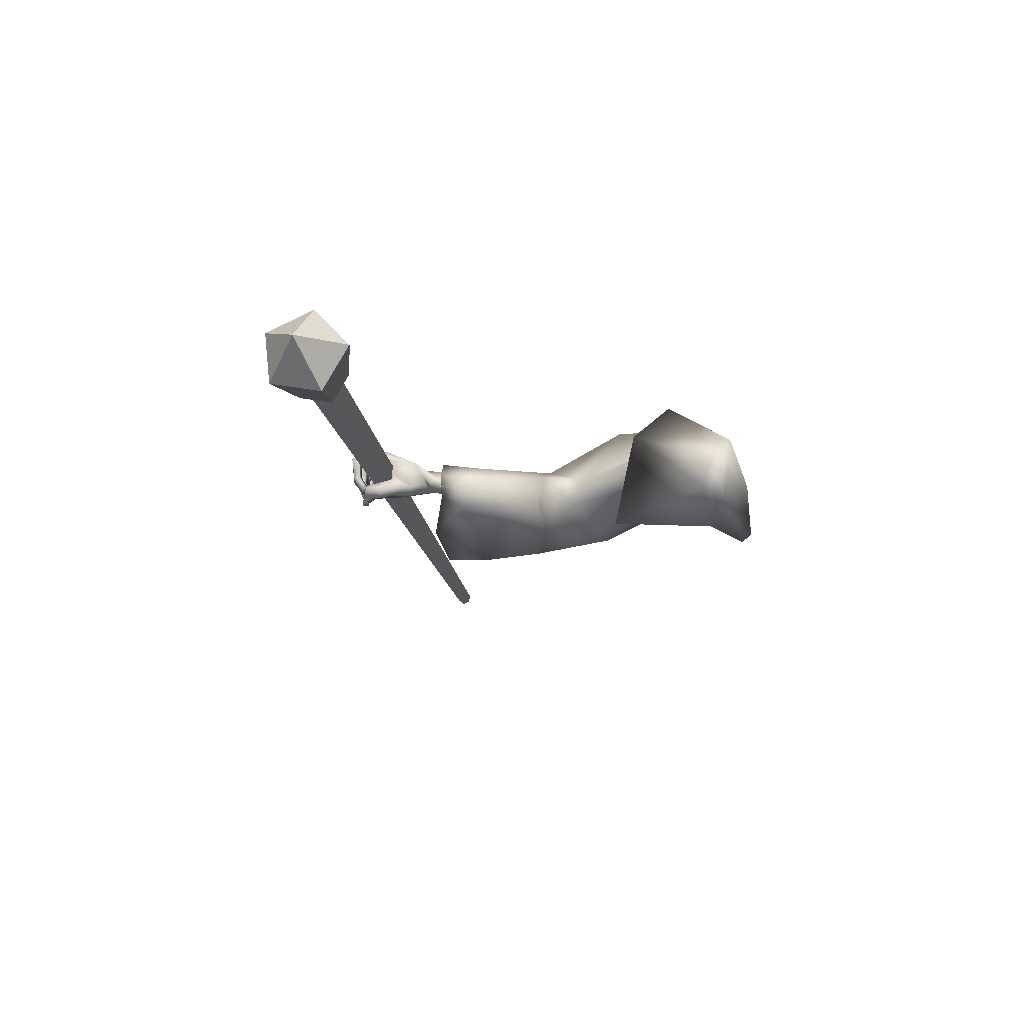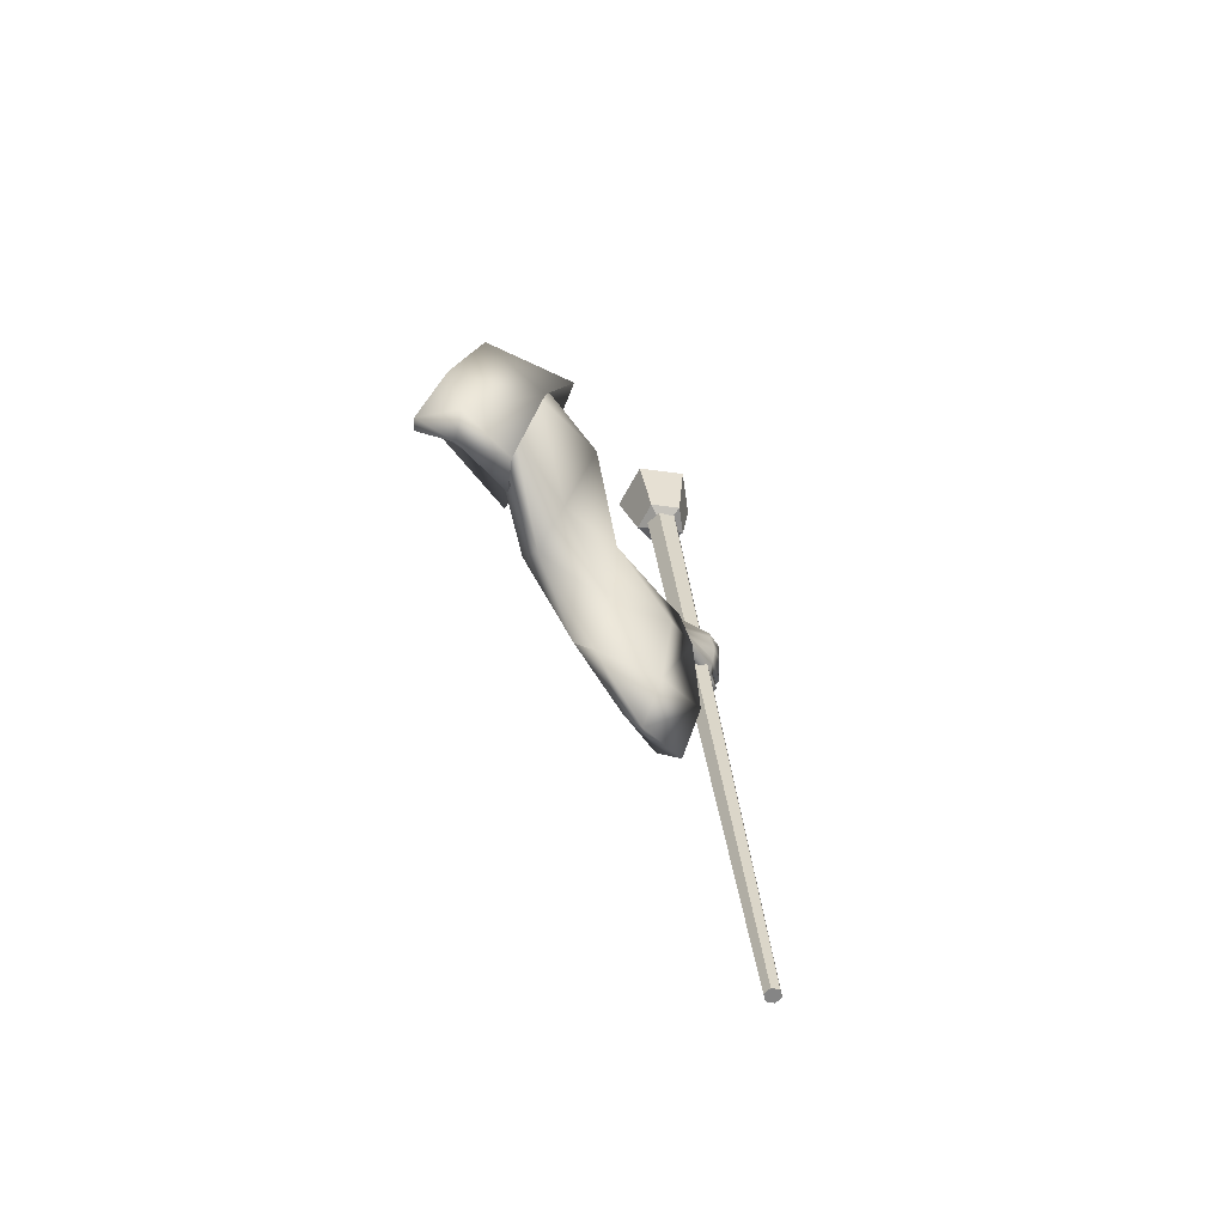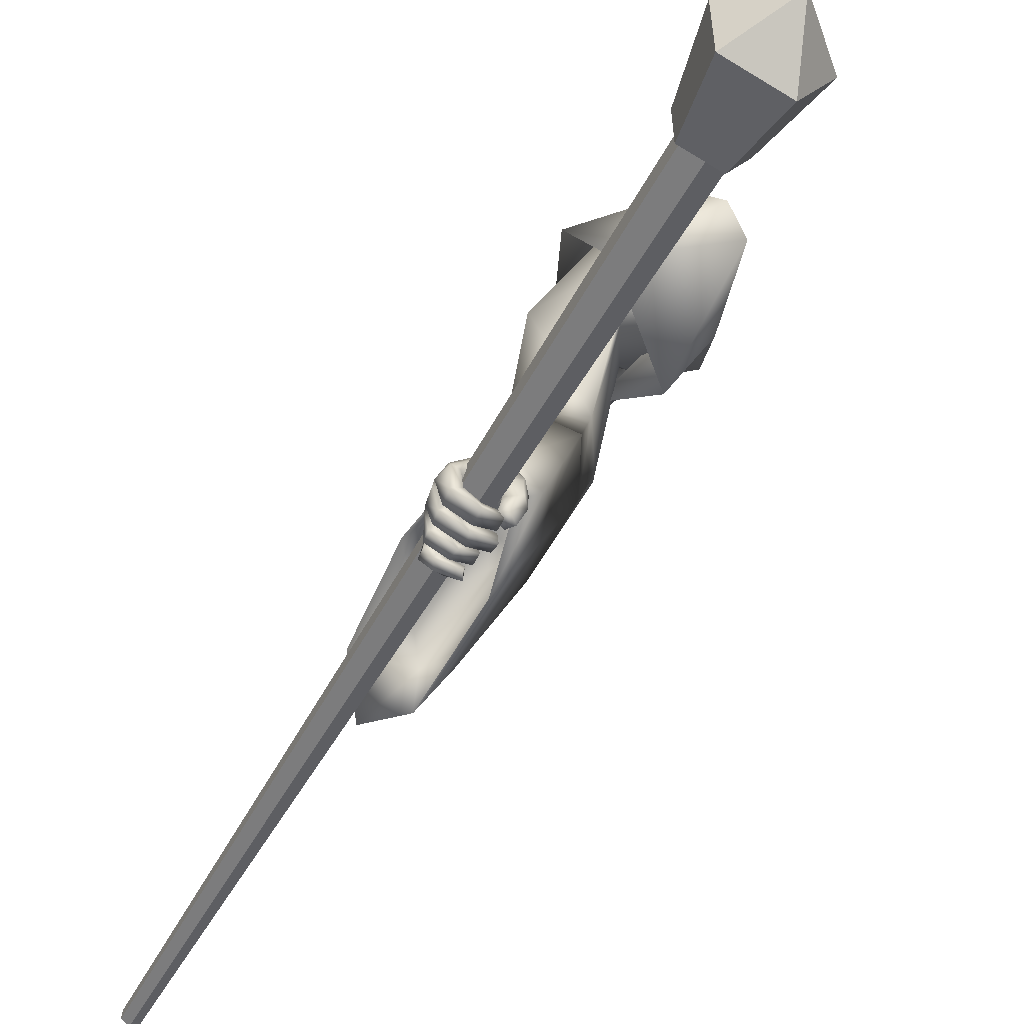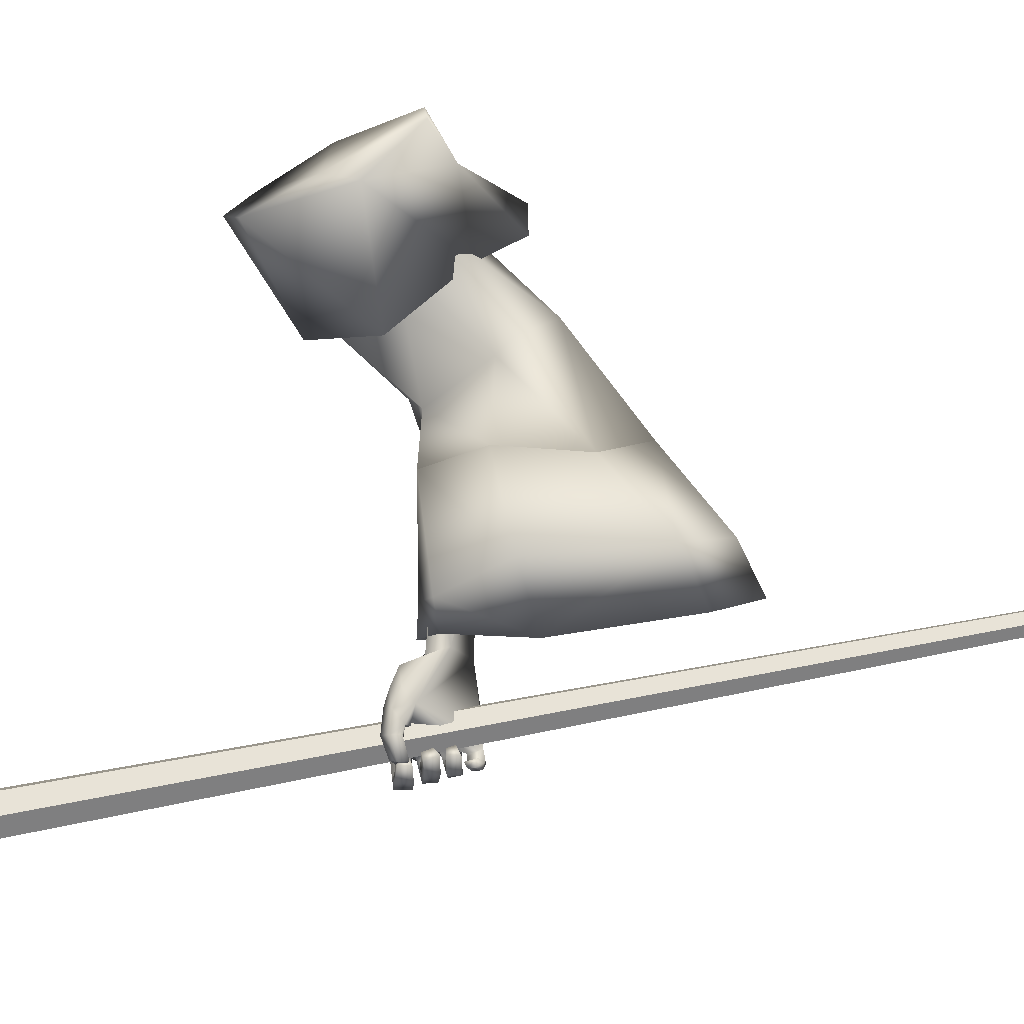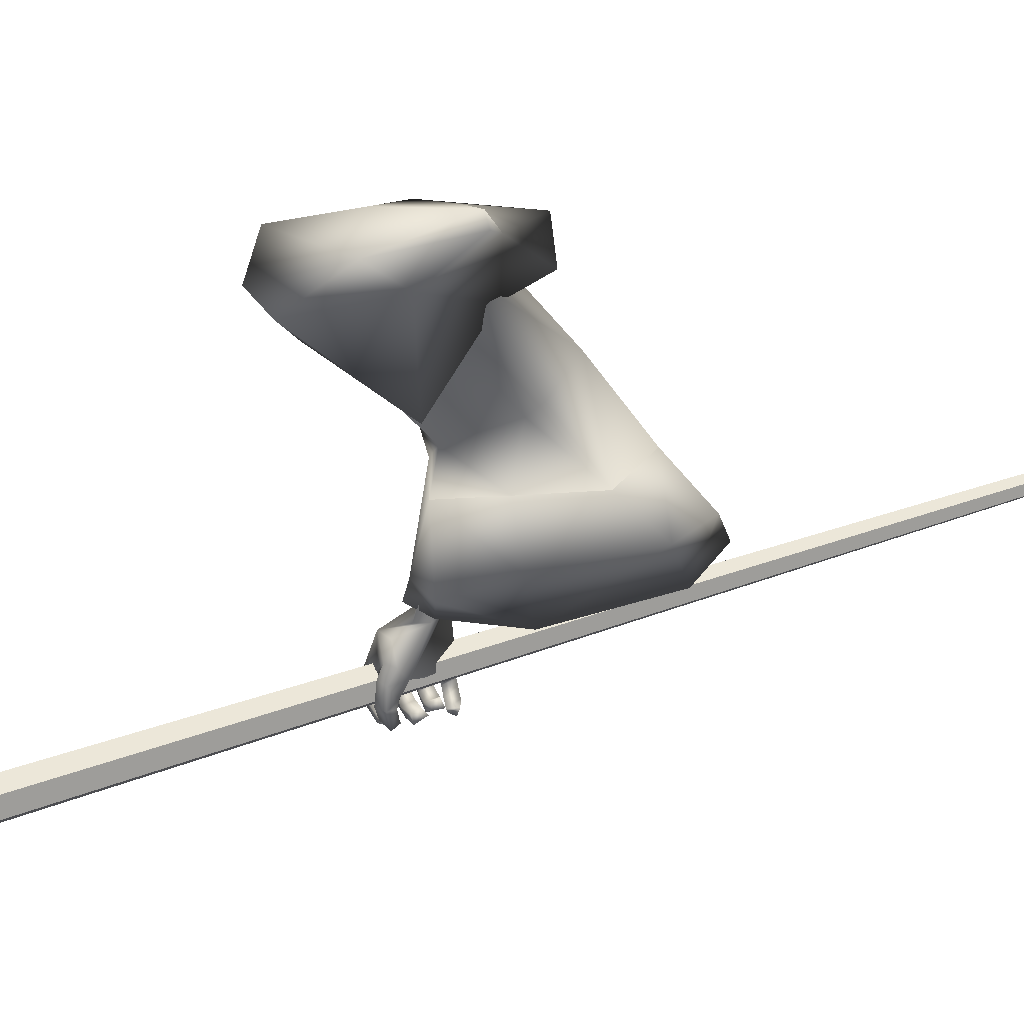
<metadata>
{"format":"obj","ext":"obj","renderer":"f3d","projection":"perspective","resolution":1024,"background":"white","views":[{"elev":62.1,"azim":-107.5,"up":"+Y"},{"elev":-48.9,"azim":13.8,"up":"+Y"},{"elev":-60.5,"azim":160.6,"up":"+Z"},{"elev":-27.5,"azim":-80.9,"up":"+Z"},{"elev":20.0,"azim":-99.6,"up":"+Z"}]}
</metadata>
<code>
o Wizard.002_Plane.000
v 0.1539 -0.04102 -0.03262
v 0.1686 0.04279 -0.1035
v 0.185 0.1962 -0.1311
v 0.2647 0.1997 -0.04388
v 0.2115 0.08666 -0.01486
v 0.1616 -0.03578 -0.01052
v 0.2224 0.2264 -0.1016
v 0.1946 0.09942 -0.07002
v 0.3882 -0.05831 -0.4937
v 0.3391 -0.05759 -0.4024
v 0.3927 -0.01086 -0.4982
v 0.3377 -0.03056 -0.4064
v 0.4452 -0.02335 -0.6019
v 0.4511 0.009767 -0.6108
v 0.4486 -0.05492 -0.4743
v 0.3996 -0.05003 -0.3938
v 0.4909 -0.04325 -0.5997
v 0.4387 -0.01644 -0.4763
v 0.3937 -0.02889 -0.3956
v 0.4823 -0.01573 -0.575
v 0.5004 0.03449 -0.7099
v 0.5108 0.06321 -0.686
v 0.5038 -0.05307 -0.6972
v 0.5204 -0.05164 -0.6858
v 0.5298 -0.01969 -0.6817
v 0.5066 -0.05565 -0.7261
v 0.526 -0.05275 -0.7244
v 0.4935 -0.05684 -0.7356
v 0.5077 -0.05262 -0.7391
v 0.4723 -0.05279 -0.7381
v 0.473 -0.0486 -0.7503
v 0.5271 -0.02768 -0.6838
v 0.5025 -0.02695 -0.7063
v 0.5247 -0.03676 -0.7227
v 0.5126 -0.0378 -0.7373
v 0.4771 -0.03807 -0.7467
v 0.5057 -0.05307 -0.7122
v 0.5064 -0.03367 -0.7211
v 0.4956 -0.03481 -0.7332
v 0.4758 -0.03502 -0.7403
v 0.5233 -0.0488 -0.7061
v 0.5241 -0.03243 -0.7031
v 0.506 -0.03267 -0.717
v 0.5289 -0.02248 -0.7001
v 0.5132 -0.0206 -0.7094
v 0.5292 -0.02401 -0.7346
v 0.512 -0.02494 -0.7234
v 0.4974 -0.02805 -0.7479
v 0.4926 -0.02935 -0.7299
v 0.4673 -0.0333 -0.7356
v 0.4695 -0.0263 -0.7205
v 0.4917 -0.01129 -0.7501
v 0.4649 -0.01572 -0.7369
v 0.4927 -0.008851 -0.7365
v 0.4673 -0.01484 -0.7249
v 0.5292 -0.005932 -0.7372
v 0.5093 -0.004439 -0.7287
v 0.535 -0.004951 -0.6997
v 0.5048 0.000624 -0.7098
v 0.5375 0.005789 -0.7037
v 0.5131 0.007428 -0.706
v 0.5283 0.005775 -0.7428
v 0.5105 0.00619 -0.7234
v 0.4858 -0.004834 -0.7507
v 0.4913 0.001577 -0.7317
v 0.4542 -0.009709 -0.7382
v 0.4558 -0.00139 -0.7281
v 0.4904 0.02128 -0.7394
v 0.4546 0.01342 -0.7336
v 0.4876 0.01486 -0.7542
v 0.4513 0.009582 -0.7485
v 0.528 0.02573 -0.7432
v 0.5077 0.02352 -0.7313
v 0.5149 0.03192 -0.7119
v 0.5386 0.03388 -0.7087
v 0.5093 0.0372 -0.7141
v 0.5385 0.0408 -0.7054
v 0.5123 0.038 -0.7358
v 0.5268 0.03689 -0.7505
v 0.4905 0.03302 -0.7418
v 0.4894 0.02825 -0.7595
v 0.4656 0.03042 -0.7347
v 0.4588 0.02429 -0.7487
v 0.4861 0.05201 -0.7472
v 0.4644 0.04589 -0.7407
v 0.4849 0.0515 -0.7575
v 0.4561 0.04222 -0.749
v 0.5104 0.05971 -0.7397
v 0.5257 0.06041 -0.7506
v 0.5155 0.06391 -0.7086
v 0.5275 0.06593 -0.7065
v 0.5338 0.01527 -0.6781
v 0.5338 0.001588 -0.6791
v 0.5274 0.04231 -0.6797
v 0.5259 0.05251 -0.6796
v 0.5033 0.06139 -0.693
v 0.5009 0.02616 -0.7073
v 0.5012 0.01002 -0.7051
v 0.5018 0.001529 -0.7049
v 0.4388 -0.01258 -0.6069
v 0.4821 0.05024 -0.6295
v 0.4335 0.01664 -0.679
v 0.4937 0.05726 -0.6627
v 0.4379 0.03821 -0.6248
v 0.425 0.03251 -0.6596
v 0.4348 0.02921 -0.7046
v 0.4288 0.04566 -0.685
v 0.434 0.03257 -0.7176
v 0.4298 0.04678 -0.7192
v 0.4512 0.02662 -0.7455
v 0.4409 0.03962 -0.7505
v 0.4681 0.02873 -0.6912
v 0.4583 0.03428 -0.6983
v 0.4569 0.03585 -0.7135
v 0.4393 0.06049 -0.7153
v 0.4632 0.03293 -0.7434
v 0.4558 0.05255 -0.741
v 0.4612 0.05059 -0.7163
v 0.4658 0.04455 -0.7441
v 0.4391 0.05717 -0.6783
v 0.4525 0.02677 -0.6998
v 0.4597 0.05259 -0.6828
v 0.4716 0.05268 -0.6792
v 0.4339 0.04871 -0.6543
v 0.4628 0.003184 -0.5909
v 0.2226 -0.06645 -0.05538
v 0.3505 0.1226 -0.08936
v 0.3546 0.06231 -0.0862
v 0.273 -0.03285 -0.1154
v 0.2961 0.02482 -0.143
v 0.3263 0.1222 -0.1517
v 0.3219 0.1306 -0.1915
v 0.3583 0.01649 -0.3042
v 0.4263 0.04251 -0.2087
v 0.3257 -0.006953 -0.3368
v 0.286 -0.103 -0.2942
v 0.4262 -0.04244 -0.3575
v 0.3702 -0.09208 -0.2108
v 0.416 -0.2026 -0.3502
v 0.2795 -0.1253 -0.2746
v 0.4244 -0.1178 -0.3565
v 0.3439 0.002273 -0.4104
v 0.3377 -0.2178 -0.4091
v 0.3144 -0.09169 -0.4005
v 0.4009 -0.005652 -0.3771
v 0.238 -0.02082 -0.02337
v 0.3209 -0.1775 -0.2278
v 0.3175 -0.04905 -0.07765
v 0.3832 -0.2838 -0.3738
v 0.2928 -0.07474 -0.1552
v 0.2406 0.02526 -0.2805
v 0.3545 0.1505 -0.2093
v 0.4092 0.124 -0.1141
v 0.3769 0.01359 -0.05104
v 0.2967 -0.1424 -0.1207
v 0.3215 -0.138 -0.0576
v 0.2056 0.0452 -0.09621
v 0.2097 0.1223 -0.123
v 0.2102 0.1497 -0.1119
v 0.2283 0.1357 -0.05355
v 0.2065 0.07711 -0.04809
v 0.2182 0.04442 -0.08325
v 0.2097 0.02714 -0.06291
v 0.4262 -0.04244 -0.3575
v 0.416 -0.2026 -0.3502
v 0.4244 -0.1178 -0.3565
v 0.4665 -0.01371 -0.4999
v 0.3439 0.002273 -0.4104
v 0.3903 -0.01072 -0.5604
v 0.3377 -0.2178 -0.4091
v 0.3144 -0.09169 -0.4005
v 0.4336 0.01544 -0.5441
v 0.4009 -0.005652 -0.3771
v 0.4798 -0.2908 -0.4589
v 0.497 -0.1355 -0.4703
v 0.3692 -0.1153 -0.5236
v 0.3984 -0.3062 -0.5068
v 0.3832 -0.2838 -0.3738
v 0.4388 -0.3737 -0.4849
v 0.4568 0.02159 -0.5836
v 0.4907 -0.002368 -0.5696
v 0.4218 -0.01338 -0.5945
v 0.5335 -0.3197 -0.516
v 0.4926 -0.403 -0.5434
v 0.4398 -0.3389 -0.5821
v 0.5214 -0.1418 -0.5265
v 0.4127 -0.1383 -0.6139
v 0.4099 -0.1214 -0.3854
v 0.4047 -0.1729 -0.3815
v 0.4587 -0.03485 -0.4978
v 0.4112 -0.09379 -0.3704
v 0.3683 -0.08182 -0.3977
v 0.3947 -0.03234 -0.5485
v 0.3571 -0.1822 -0.4174
v 0.3429 -0.1055 -0.4122
v 0.4311 -0.01038 -0.5349
v 0.396 -0.07051 -0.3834
v 0.4699 -0.2675 -0.4633
v 0.4844 -0.1371 -0.4729
v 0.377 -0.1202 -0.5177
v 0.4016 -0.2804 -0.5035
v 0.3848 -0.2224 -0.3959
v 0.4355 -0.3371 -0.4851
v 0.6363 -0.9578 -0.4995
v 0.6364 -0.9606 -0.5141
v 0.6237 -0.9637 -0.5211
v 0.6109 -0.964 -0.5136
v 0.6108 -0.9612 -0.499
v 0.6235 -0.9581 -0.4919
v 0.4453 0.5605 -0.7836
v 0.4454 0.5542 -0.816
v 0.4171 0.5473 -0.8317
v 0.3886 0.5467 -0.8149
v 0.3885 0.553 -0.7824
v 0.4168 0.5599 -0.7667
v 0.4597 0.5663 -0.7731
v 0.4538 0.5543 -0.8314
v 0.3958 0.5442 -0.8424
v 0.3659 0.5501 -0.7909
v 0.4054 0.5638 -0.7481
v 0.4678 0.6928 -0.7828
v 0.4585 0.674 -0.874
v 0.3679 0.6583 -0.8912
v 0.3212 0.6674 -0.8107
v 0.3829 0.6888 -0.7437
v 0.4189 0.5349 -0.7932
v 0.3893 0.7521 -0.8351
f 215 208 209
f 207 212 206
f 205 210 204
f 210 209 204
f 214 207 208
f 206 211 205
f 204 208 205
f 213 214 210
f 221 220 216
f 224 218 219
f 222 216 217
f 220 224 219
f 218 222 217
f 220 226 216
f 218 226 219
f 216 226 217
f 219 226 220
f 217 226 218
f 225 227 224
f 223 227 222
f 221 227 225
f 224 227 223
f 222 227 221
f 215 214 208
f 207 213 212
f 205 211 210
f 210 215 209
f 214 213 207
f 206 212 211
f 206 205 208
f 204 209 208
f 208 207 206
f 210 211 212
f 212 213 210
f 214 215 210
f 221 225 220
f 224 223 218
f 222 221 216
f 220 225 224
f 218 223 222
f 6 5 8
f 7 3 8
f 3 2 8
f 1 2 126
f 2 1 8
f 6 146 5
f 4 7 8
f 5 4 8
f 6 126 146
f 1 6 8
f 6 1 126
f 9 12 11
f 11 100 13
f 13 15 9
f 9 16 10
f 11 20 125
f 11 19 18
f 20 15 17
f 18 16 15
f 112 33 102
f 13 100 102
f 17 32 20
f 125 25 93
f 17 23 24
f 37 27 41
f 26 29 27
f 28 31 29
f 41 34 42
f 27 35 34
f 29 36 35
f 37 38 26
f 26 39 28
f 28 40 30
f 39 36 40
f 30 36 31
f 35 38 34
f 33 37 23
f 24 42 32
f 23 41 24
f 43 34 38
f 42 45 44
f 43 33 45
f 45 46 44
f 47 48 46
f 49 50 48
f 50 52 48
f 49 55 51
f 53 54 52
f 51 53 50
f 54 47 57
f 48 56 46
f 52 57 56
f 46 58 44
f 45 57 47
f 57 58 56
f 58 61 60
f 60 63 62
f 62 65 64
f 64 67 66
f 65 69 67
f 69 70 71
f 71 64 66
f 62 70 72
f 70 73 72
f 65 73 68
f 63 74 73
f 60 72 75
f 74 72 73
f 74 77 75
f 77 78 79
f 78 81 79
f 80 83 81
f 80 85 82
f 81 87 86
f 86 85 84
f 82 87 83
f 78 84 80
f 79 86 89
f 86 88 89
f 76 88 78
f 77 89 91
f 88 91 89
f 32 44 25
f 58 25 44
f 60 93 58
f 75 92 60
f 77 94 75
f 95 91 22
f 90 22 91
f 96 76 21
f 74 21 76
f 61 97 74
f 59 98 61
f 99 45 33
f 67 71 66
f 123 103 96
f 103 22 96
f 100 105 102
f 101 100 14
f 102 107 106
f 106 109 108
f 108 111 110
f 121 102 106
f 106 114 113
f 110 114 108
f 109 117 111
f 117 118 119
f 116 118 114
f 117 116 111
f 107 115 109
f 115 122 118
f 118 113 114
f 106 113 121
f 121 113 112
f 122 112 113
f 21 123 96
f 107 124 120
f 105 104 124
f 100 101 104
f 122 124 123
f 95 22 101
f 95 125 94
f 94 125 92
f 92 125 93
f 25 20 32
f 9 10 12
f 13 9 11
f 11 14 100
f 13 17 15
f 9 15 16
f 125 14 11
f 11 18 20
f 11 12 19
f 20 18 15
f 18 19 16
f 23 17 102
f 13 102 17
f 112 21 97
f 112 97 98
f 23 102 33
f 99 33 112
f 112 98 99
f 17 24 32
f 125 20 25
f 37 26 27
f 26 28 29
f 28 30 31
f 41 27 34
f 27 29 35
f 29 31 36
f 37 43 38
f 26 38 39
f 28 39 40
f 39 35 36
f 30 40 36
f 35 39 38
f 33 43 37
f 24 41 42
f 23 37 41
f 43 42 34
f 42 43 45
f 45 47 46
f 47 49 48
f 49 51 50
f 50 53 52
f 49 54 55
f 53 55 54
f 51 55 53
f 54 49 47
f 48 52 56
f 52 54 57
f 46 56 58
f 45 59 57
f 57 59 58
f 58 59 61
f 60 61 63
f 62 63 65
f 64 65 67
f 65 68 69
f 69 68 70
f 71 70 64
f 62 64 70
f 70 68 73
f 65 63 73
f 63 61 74
f 60 62 72
f 74 75 72
f 74 76 77
f 77 76 78
f 78 80 81
f 80 82 83
f 80 84 85
f 81 83 87
f 86 87 85
f 82 85 87
f 78 88 84
f 79 81 86
f 86 84 88
f 76 90 88
f 77 79 89
f 88 90 91
f 32 42 44
f 58 93 25
f 60 92 93
f 75 94 92
f 77 95 94
f 95 77 91
f 90 96 22
f 96 90 76
f 74 97 21
f 61 98 97
f 59 99 98
f 99 59 45
f 67 69 71
f 103 101 22
f 100 104 105
f 102 105 107
f 106 107 109
f 108 109 111
f 121 112 102
f 106 108 114
f 110 116 114
f 109 115 117
f 117 115 118
f 116 119 118
f 110 111 116
f 117 119 116
f 107 120 115
f 115 120 122
f 118 122 113
f 122 123 112
f 21 112 123
f 107 105 124
f 103 123 101
f 122 120 124
f 124 104 101
f 101 123 124
f 101 14 125
f 125 95 101
f 5 127 4
f 146 128 5
f 131 3 7
f 132 2 3
f 133 132 131
f 128 134 127
f 135 130 132
f 148 138 128
f 141 137 138
f 145 135 133
f 135 144 136
f 147 139 138
f 136 143 140
f 136 129 130
f 2 129 126
f 137 133 134
f 134 131 127
f 4 131 7
f 143 147 140
f 129 147 148
f 126 148 146
f 142 171 144
f 144 170 143
f 143 178 149
f 139 166 141
f 145 168 142
f 149 165 139
f 141 164 137
f 137 173 145
f 172 168 173
f 165 175 166
f 178 174 165
f 168 176 171
f 176 170 171
f 172 182 169
f 174 186 175
f 179 183 174
f 187 177 176
f 169 187 176
f 181 172 167
f 167 173 164
f 185 179 177
f 177 178 170
f 186 167 175
f 175 164 166
f 192 196 197
f 189 199 198
f 202 198 203
f 192 200 193
f 194 200 195
f 196 182 180
f 198 186 183
f 203 183 184
f 201 187 200
f 193 187 182
f 196 181 190
f 197 190 191
f 203 185 201
f 202 201 194
f 186 190 181
f 188 190 199
f 188 192 191
f 5 128 127
f 146 148 128
f 131 132 3
f 132 130 2
f 133 135 132
f 128 138 134
f 135 136 130
f 148 147 138
f 134 138 137
f 139 141 138
f 145 142 135
f 135 142 144
f 147 149 139
f 136 144 143
f 136 140 129
f 2 130 129
f 137 145 133
f 134 133 131
f 4 127 131
f 143 149 147
f 129 140 147
f 126 129 148
f 142 168 171
f 144 171 170
f 143 170 178
f 139 165 166
f 145 173 168
f 149 178 165
f 141 166 164
f 137 164 173
f 172 169 168
f 165 174 175
f 178 179 174
f 168 169 176
f 176 177 170
f 172 180 182
f 174 183 186
f 179 184 183
f 187 185 177
f 169 182 187
f 181 180 172
f 167 172 173
f 185 184 179
f 177 179 178
f 186 181 167
f 175 167 164
f 192 193 196
f 189 188 199
f 202 189 198
f 192 195 200
f 194 201 200
f 196 193 182
f 198 199 186
f 203 198 183
f 201 185 187
f 193 200 187
f 196 180 181
f 197 196 190
f 203 184 185
f 202 203 201
f 186 199 190
f 188 191 190
f 188 189 194
f 202 194 189
f 195 192 188
f 197 191 192
f 188 194 195
f 4 154 153
f 126 150 155
f 126 156 146
f 4 152 7
f 146 154 5
f 3 152 151
f 2 151 150
f 160 154 161
f 162 150 157
f 163 155 162
f 159 153 160
f 163 154 156
f 158 152 159
f 157 151 158
f 158 161 157
f 4 5 154
f 126 2 150
f 126 155 156
f 4 153 152
f 146 156 154
f 3 7 152
f 2 3 151
f 160 153 154
f 162 155 150
f 163 156 155
f 159 152 153
f 163 161 154
f 158 151 152
f 157 150 151
f 162 157 161
f 158 159 160
f 160 161 158
f 163 162 161

</code>
